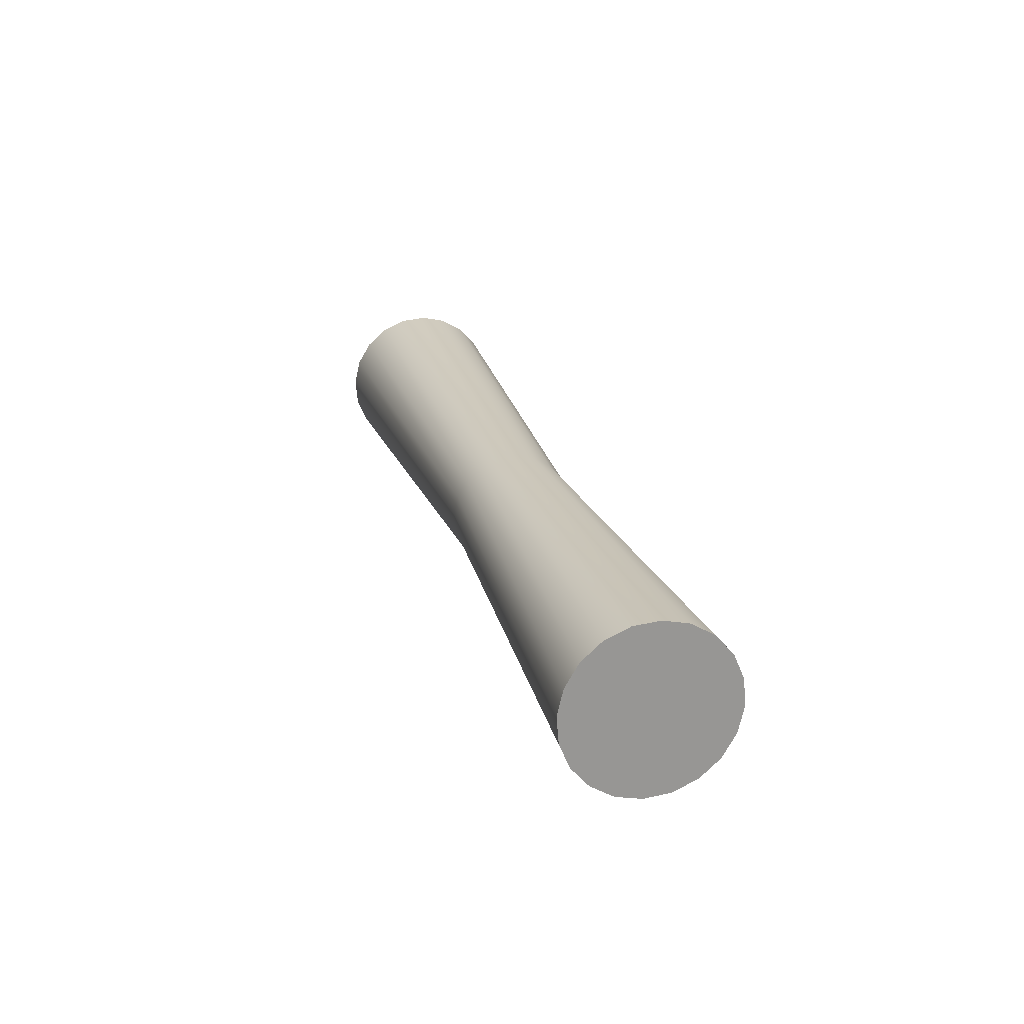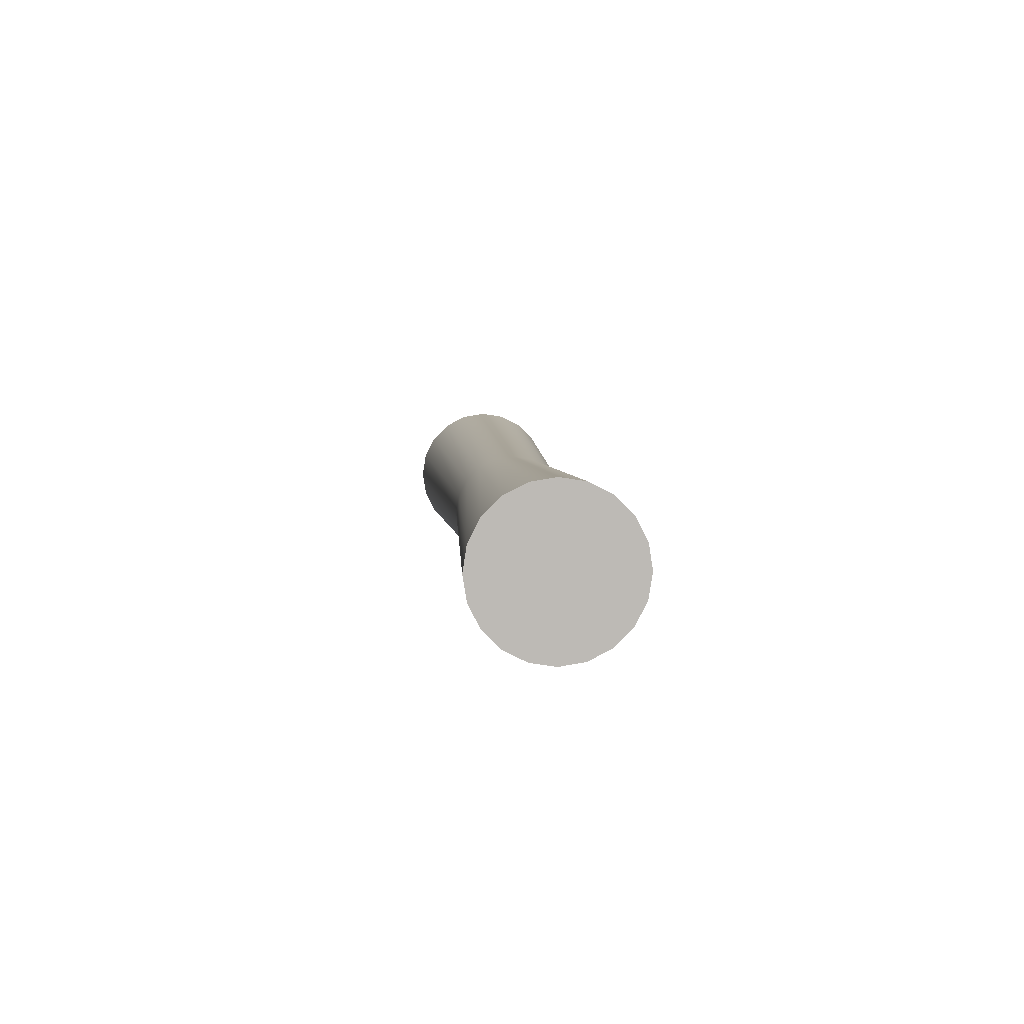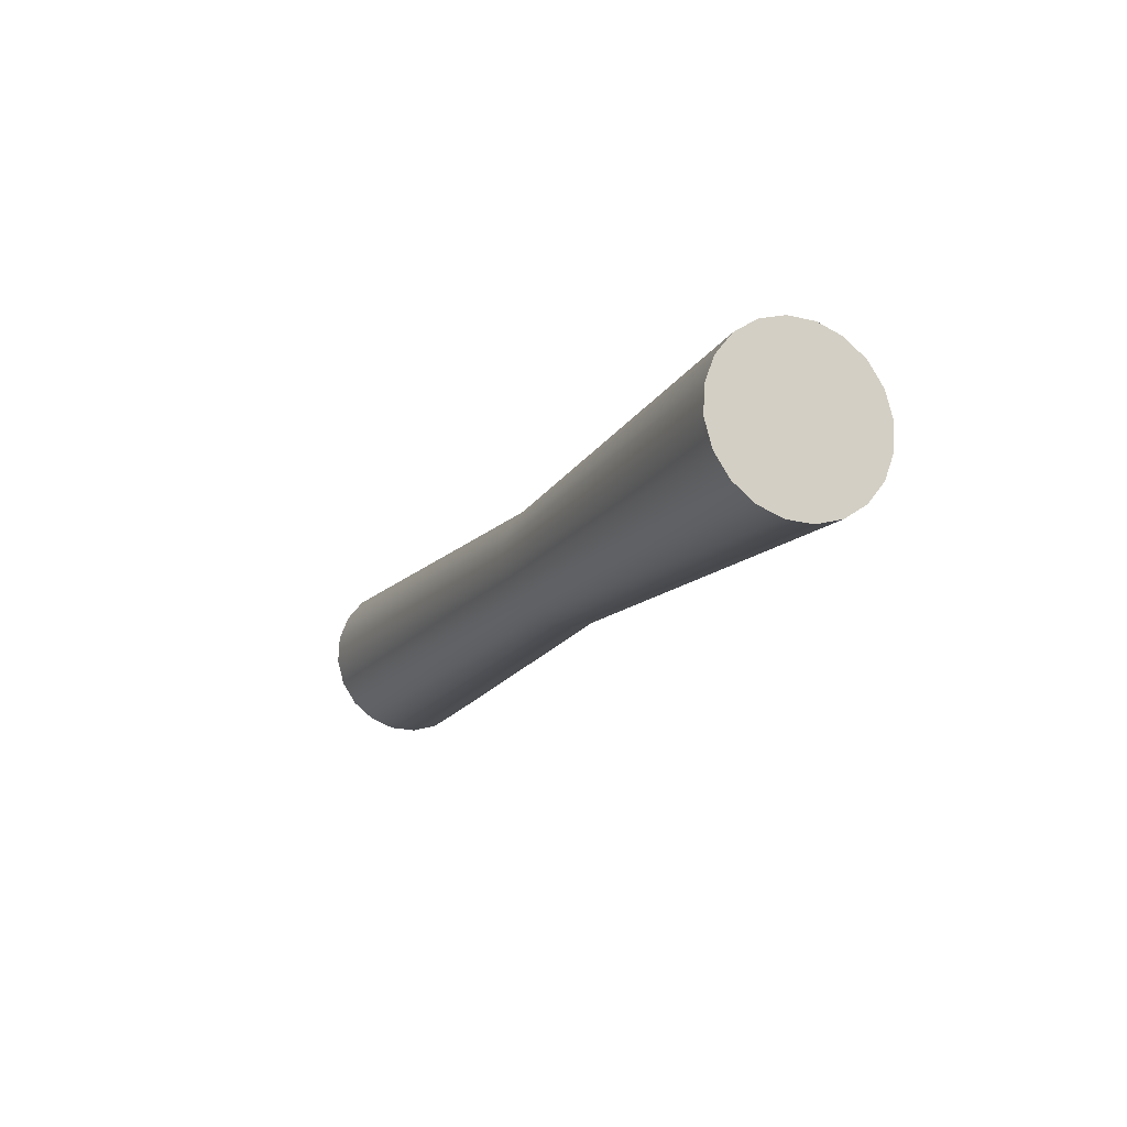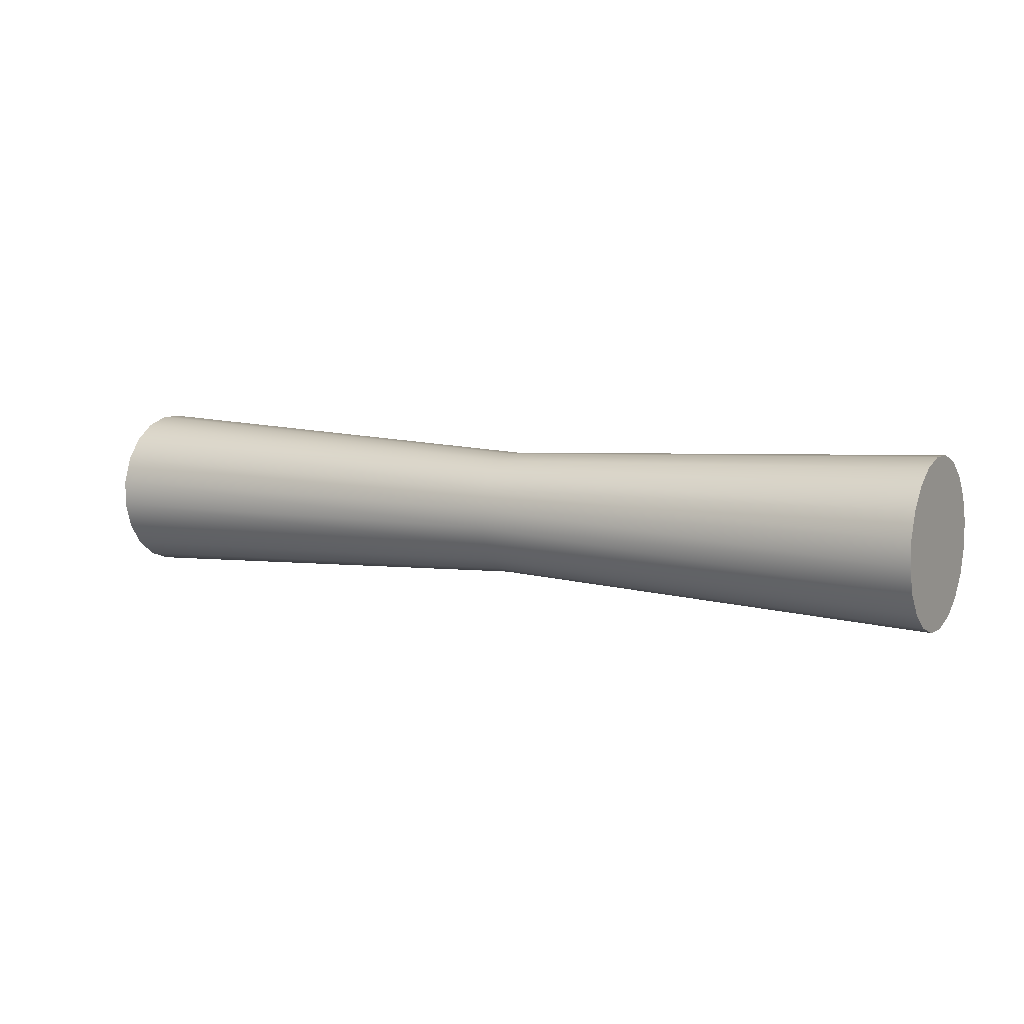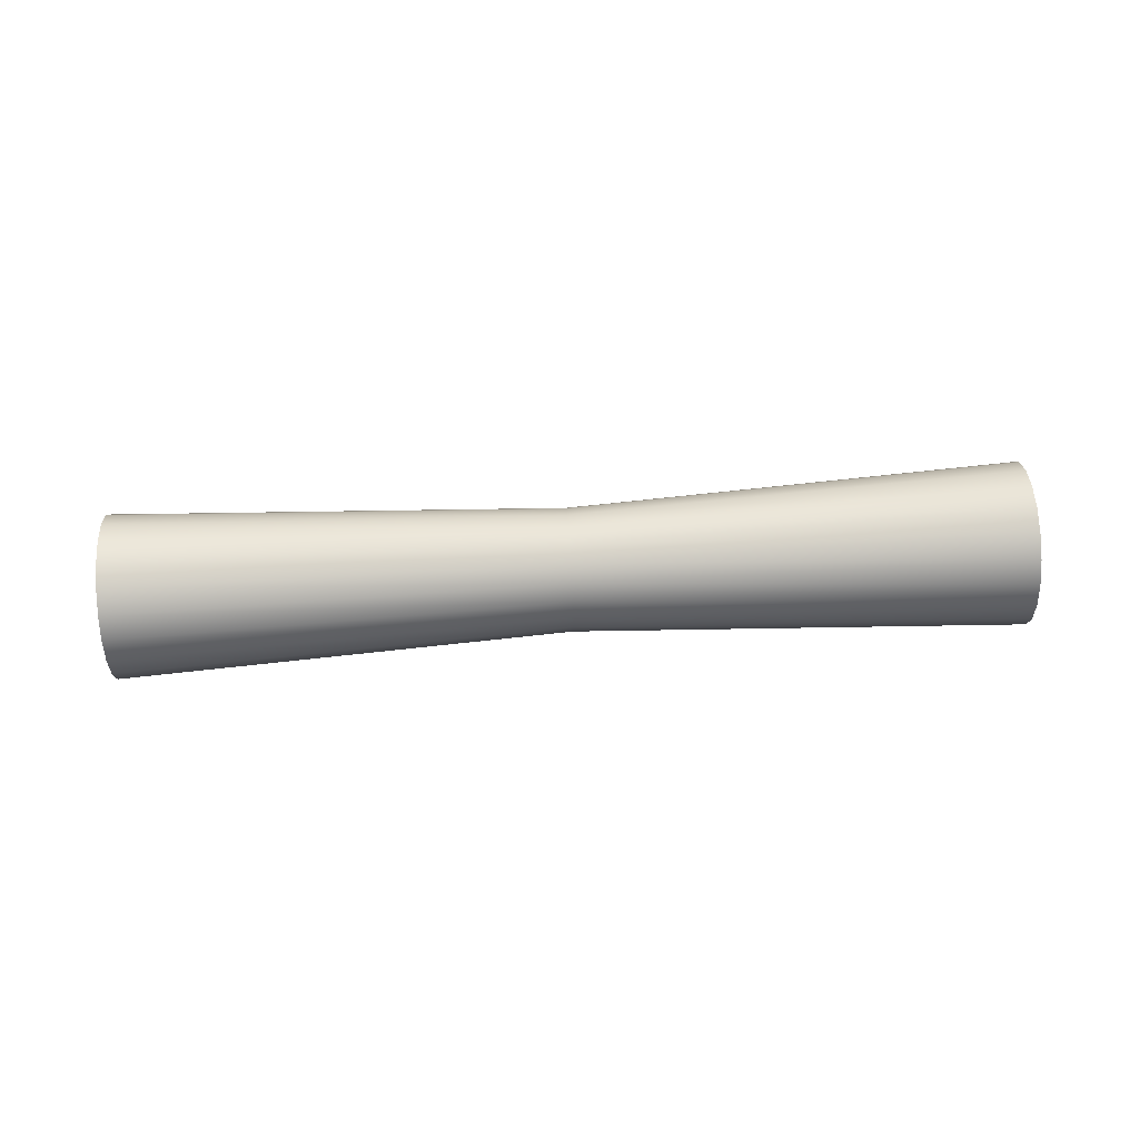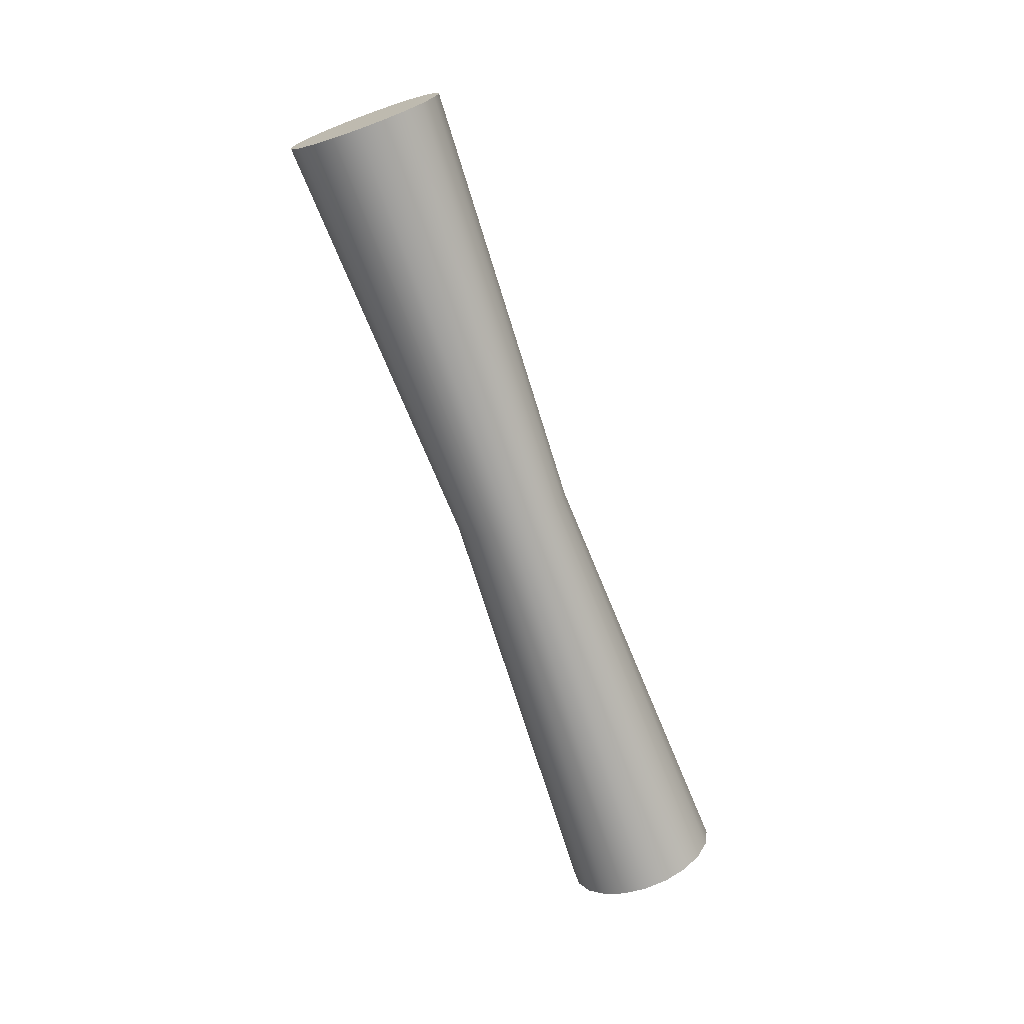
<metadata>
{"format":"obj","ext":"obj","renderer":"f3d","projection":"perspective","resolution":1024,"background":"white","views":[{"elev":6.5,"azim":-105.3,"up":"+Z"},{"elev":6.6,"azim":-110.0,"up":"+Y"},{"elev":1.2,"azim":66.0,"up":"+Z"},{"elev":-23.8,"azim":-153.9,"up":"+Z"},{"elev":66.5,"azim":-18.7,"up":"+Y"},{"elev":-71.6,"azim":-85.3,"up":"+Y"}]}
</metadata>
<code>
g default
v 43.5 1.265 37.71
v 43.5 1.279 37.71
v 43.49 1.29 37.72
v 43.49 1.298 37.74
v 43.49 1.3 37.75
v 43.48 1.298 37.77
v 43.48 1.29 37.78
v 43.47 1.279 37.79
v 43.47 1.265 37.8
v 43.47 1.25 37.8
v 43.47 1.235 37.8
v 43.47 1.221 37.79
v 43.48 1.21 37.78
v 43.48 1.202 37.77
v 43.49 1.2 37.75
v 43.49 1.202 37.74
v 43.49 1.21 37.72
v 43.5 1.221 37.71
v 43.5 1.235 37.71
v 43.5 1.25 37.7
v 44.03 1.265 37.85
v 44.03 1.279 37.85
v 44.03 1.29 37.87
v 44.02 1.298 37.88
v 44.02 1.3 37.89
v 44.01 1.298 37.91
v 44.01 1.29 37.92
v 44.01 1.279 37.93
v 44.01 1.265 37.94
v 44 1.25 37.94
v 44.01 1.235 37.94
v 44.01 1.221 37.93
v 44.01 1.21 37.92
v 44.01 1.202 37.91
v 44.02 1.2 37.89
v 44.02 1.202 37.88
v 44.03 1.21 37.87
v 44.03 1.221 37.85
v 44.03 1.235 37.85
v 44.03 1.25 37.85
v 43.49 1.25 37.75
v 44.02 1.25 37.89
v 43.76 1.262 37.79
v 43.76 1.272 37.79
v 43.76 1.281 37.8
v 43.75 1.286 37.81
v 43.75 1.288 37.82
v 43.75 1.286 37.83
v 43.75 1.281 37.84
v 43.74 1.272 37.85
v 43.74 1.262 37.86
v 43.74 1.25 37.86
v 43.74 1.238 37.86
v 43.74 1.228 37.85
v 43.75 1.219 37.84
v 43.75 1.214 37.83
v 43.75 1.212 37.82
v 43.75 1.214 37.81
v 43.76 1.219 37.8
v 43.76 1.228 37.79
v 43.76 1.238 37.79
v 43.76 1.25 37.79
g Blueprint:pCylinder1
f 43 44 22 21
f 44 45 23 22
f 45 46 24 23
f 46 47 25 24
f 47 48 26 25
f 48 49 27 26
f 49 50 28 27
f 50 51 29 28
f 51 52 30 29
f 52 53 31 30
f 53 54 32 31
f 54 55 33 32
f 55 56 34 33
f 56 57 35 34
f 57 58 36 35
f 58 59 37 36
f 59 60 38 37
f 60 61 39 38
f 61 62 40 39
f 62 43 21 40
f 2 1 41
f 3 2 41
f 4 3 41
f 5 4 41
f 6 5 41
f 7 6 41
f 8 7 41
f 9 8 41
f 10 9 41
f 11 10 41
f 12 11 41
f 13 12 41
f 14 13 41
f 15 14 41
f 16 15 41
f 17 16 41
f 18 17 41
f 19 18 41
f 20 19 41
f 1 20 41
f 21 22 42
f 22 23 42
f 23 24 42
f 24 25 42
f 25 26 42
f 26 27 42
f 27 28 42
f 28 29 42
f 29 30 42
f 30 31 42
f 31 32 42
f 32 33 42
f 33 34 42
f 34 35 42
f 35 36 42
f 36 37 42
f 37 38 42
f 38 39 42
f 39 40 42
f 40 21 42
f 1 2 44 43
f 2 3 45 44
f 3 4 46 45
f 4 5 47 46
f 5 6 48 47
f 6 7 49 48
f 7 8 50 49
f 8 9 51 50
f 9 10 52 51
f 10 11 53 52
f 11 12 54 53
f 12 13 55 54
f 13 14 56 55
f 14 15 57 56
f 15 16 58 57
f 16 17 59 58
f 17 18 60 59
f 18 19 61 60
f 19 20 62 61
f 20 1 43 62

</code>
